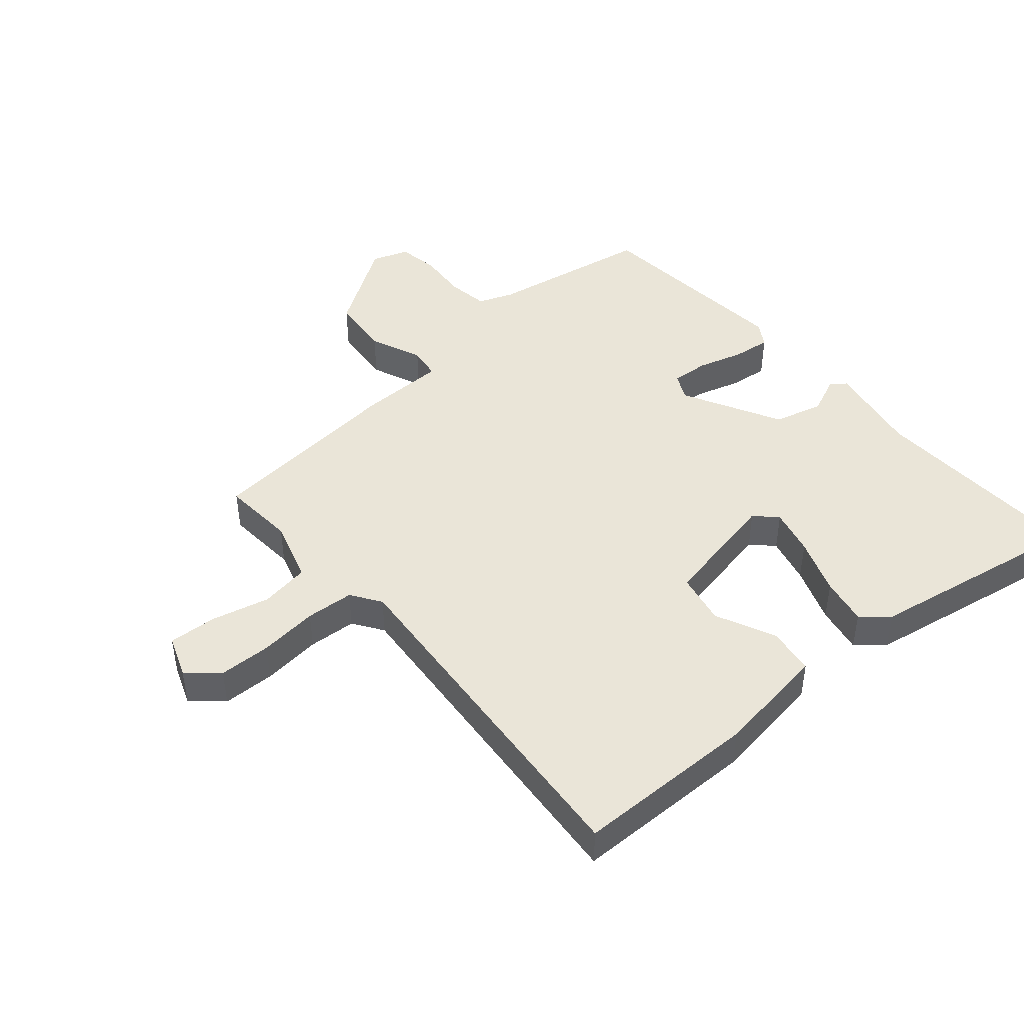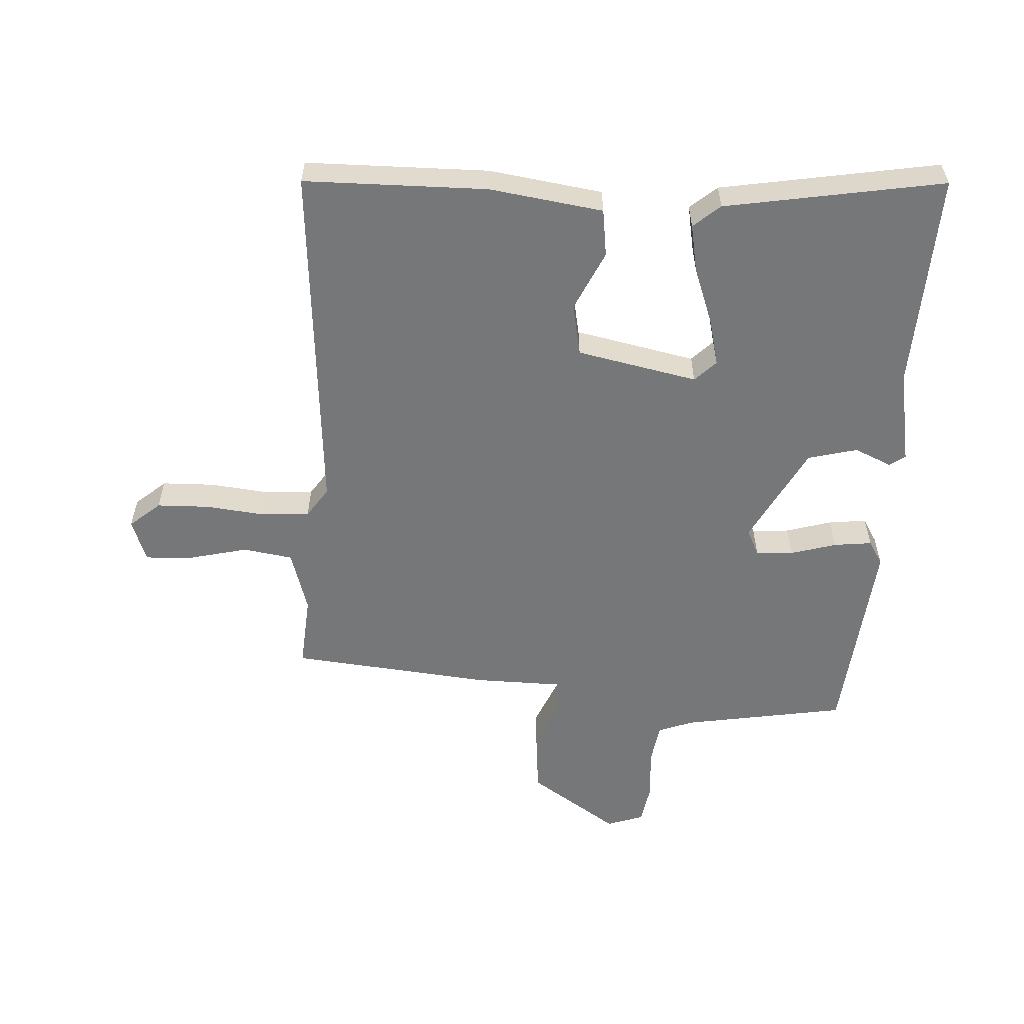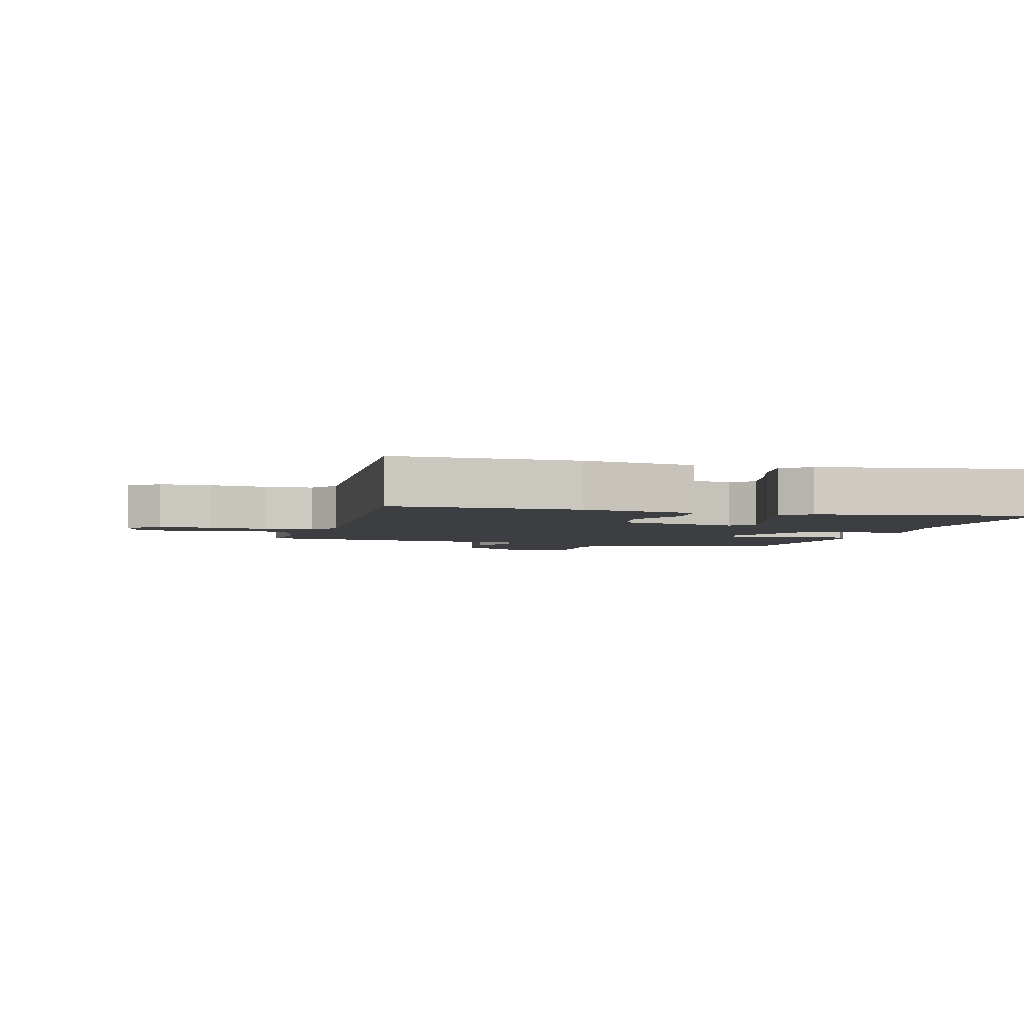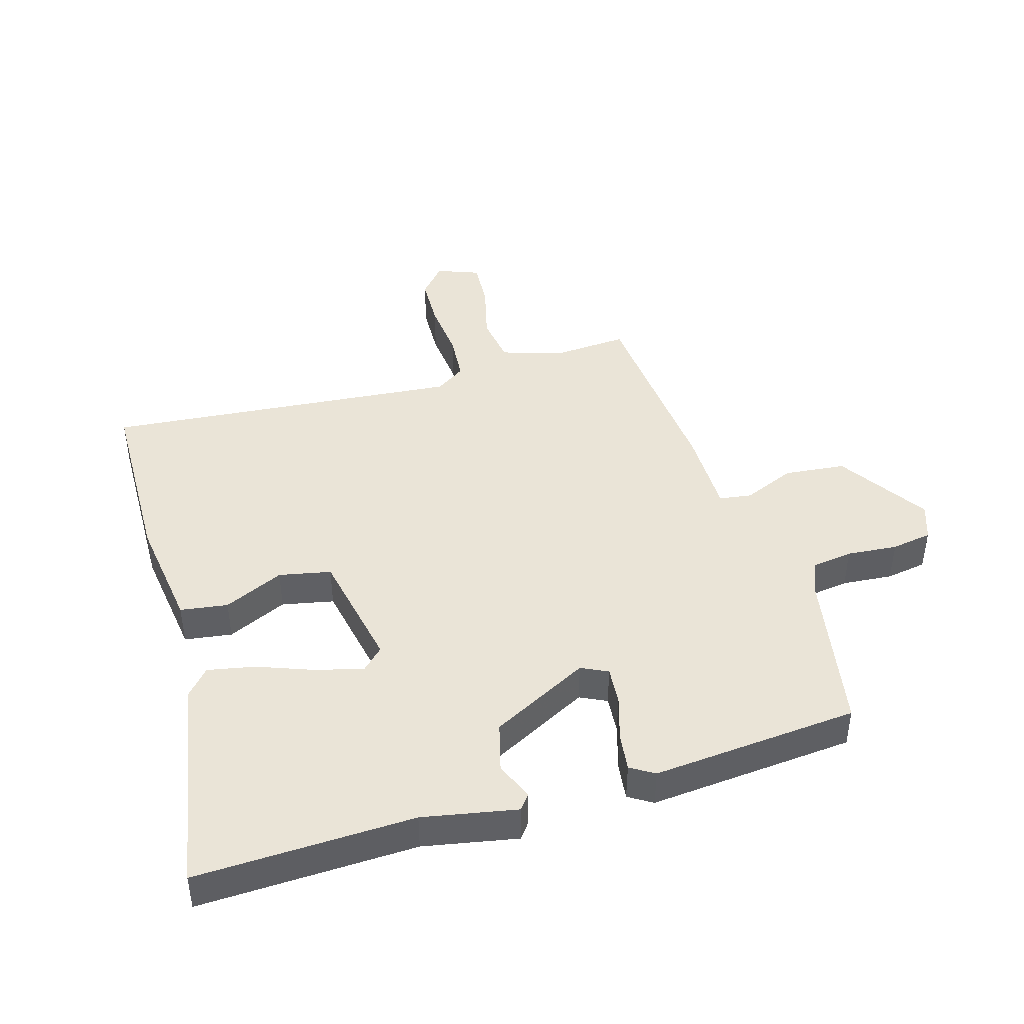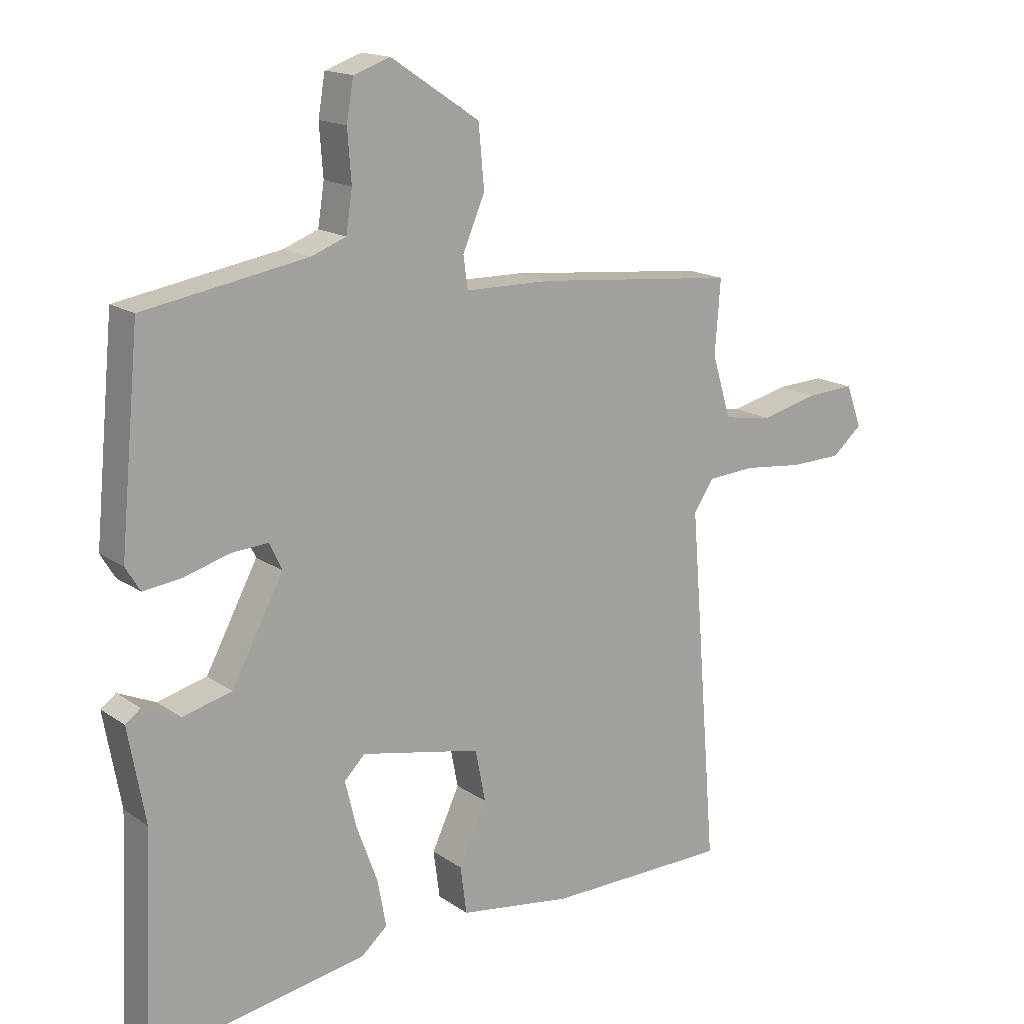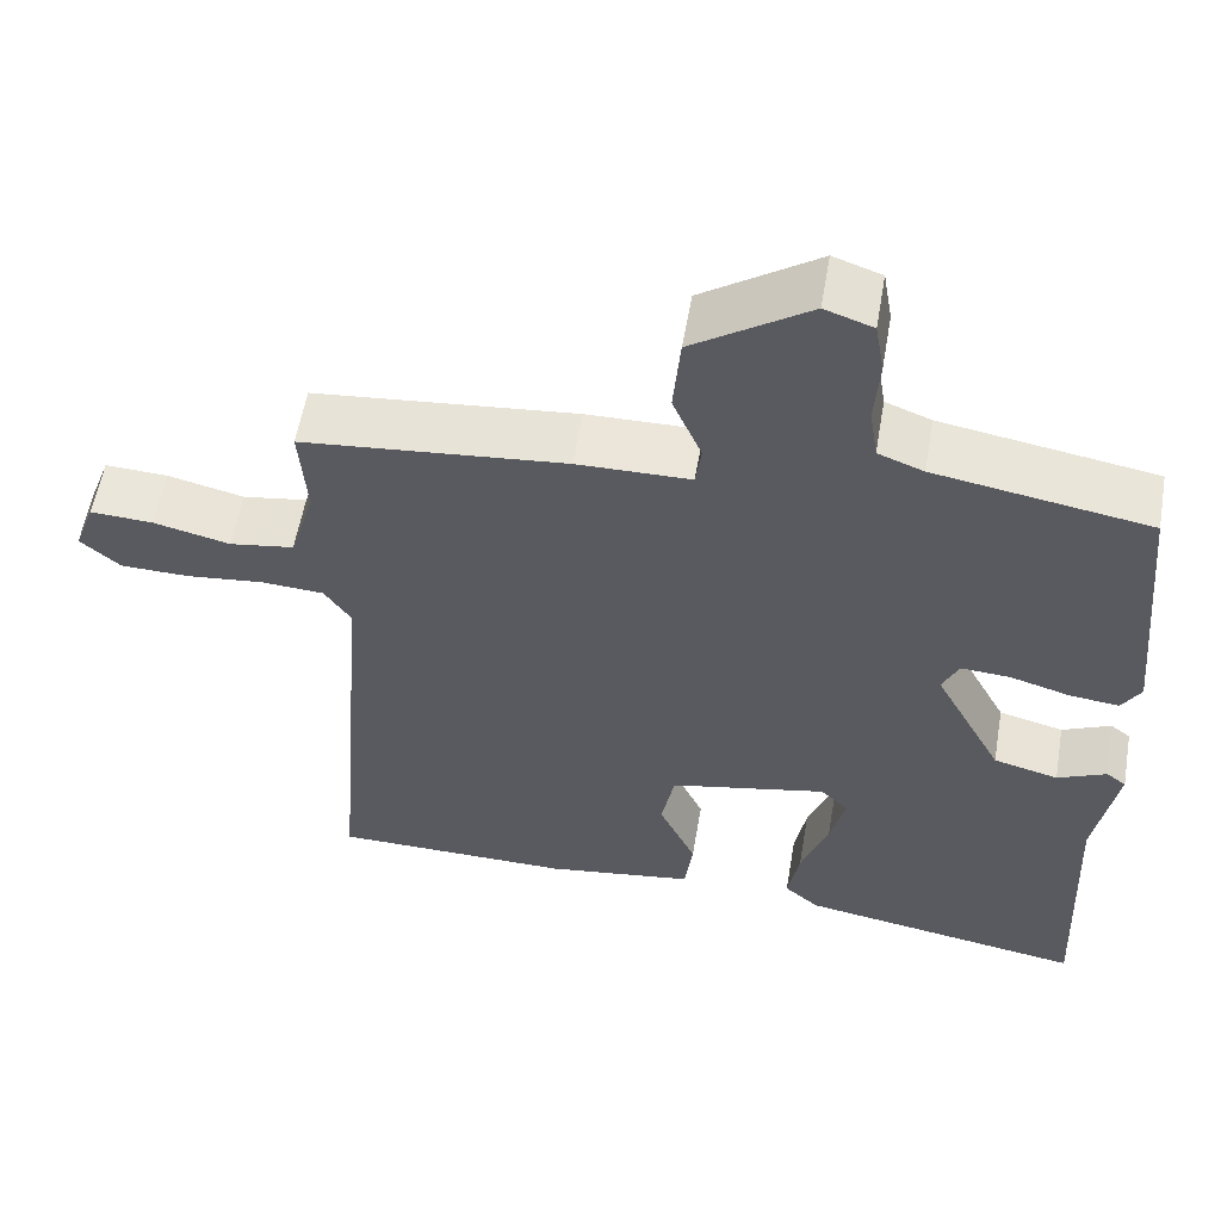
<metadata>
{"format":"obj","ext":"obj","renderer":"f3d","projection":"perspective","resolution":1024,"background":"white","views":[{"elev":45.4,"azim":139.5,"up":"+Y"},{"elev":-57.0,"azim":176.7,"up":"+Y"},{"elev":-3.6,"azim":164.0,"up":"+Y"},{"elev":43.8,"azim":-105.9,"up":"+Y"},{"elev":16.1,"azim":-35.9,"up":"+Z"},{"elev":56.7,"azim":-170.3,"up":"+Z"}]}
</metadata>
<code>
v 0.491 0.07 0.429
v 0.482 0.07 0.313
v 0.512 0.07 0.214
v 0.59 0.07 0.202
v 0.682 0.07 0.224
v 0.758 0.07 0.228
v 0.783 0.07 0.161
v 0.735 0.07 0.12
v 0.652 0.07 0.118
v 0.559 0.07 0.128
v 0.483 0.07 0.123
v 0.451 0.07 0.076
v 0.496 0.07 -0.488
v 0.207 0.07 -0.491
v 0.028 0.07 -0.465
v 0.018 0.07 -0.39
v 0.062 0.07 -0.296
v 0.046 0.07 -0.214
v -0.144 0.07 -0.175
v -0.177 0.07 -0.208
v -0.159 0.07 -0.282
v -0.126 0.07 -0.372
v -0.112 0.07 -0.447
v -0.154 0.07 -0.483
v -0.499 0.07 -0.542
v -0.484 0.07 -0.198
v -0.511 0.07 -0.049
v -0.487 0.07 -0.031
v -0.428 0.07 -0.057
v -0.35 0.07 -0.037
v -0.268 0.07 0.117
v -0.288 0.07 0.159
v -0.347 0.07 0.155
v -0.419 0.07 0.134
v -0.479 0.07 0.127
v -0.502 0.07 0.165
v -0.471 0.07 0.491
v -0.213 0.07 0.535
v -0.158 0.07 0.556
v -0.148 0.07 0.621
v -0.154 0.07 0.701
v -0.143 0.07 0.765
v -0.085 0.07 0.785
v 0.055 0.07 0.692
v 0.064 0.07 0.595
v 0.029 0.07 0.513
v 0.036 0.07 0.462
v 0.173 0.07 0.46
v 0.491 0 0.429
v 0.482 0 0.313
v 0.512 0 0.214
v 0.59 0 0.202
v 0.682 0 0.224
v 0.758 0 0.228
v 0.783 0 0.161
v 0.735 0 0.12
v 0.652 0 0.118
v 0.559 0 0.128
v 0.483 0 0.123
v 0.451 0 0.076
v 0.496 0 -0.488
v 0.207 0 -0.491
v 0.028 0 -0.465
v 0.018 0 -0.39
v 0.062 0 -0.296
v 0.046 0 -0.214
v -0.144 0 -0.175
v -0.177 0 -0.208
v -0.159 0 -0.282
v -0.126 0 -0.372
v -0.112 0 -0.447
v -0.154 0 -0.483
v -0.499 0 -0.542
v -0.484 0 -0.198
v -0.511 0 -0.049
v -0.487 0 -0.031
v -0.428 0 -0.057
v -0.35 0 -0.037
v -0.268 0 0.117
v -0.288 0 0.159
v -0.347 0 0.155
v -0.419 0 0.134
v -0.479 0 0.127
v -0.502 0 0.165
v -0.471 0 0.491
v -0.213 0 0.535
v -0.158 0 0.556
v -0.148 0 0.621
v -0.154 0 0.701
v -0.143 0 0.765
v -0.085 0 0.785
v 0.055 0 0.692
v 0.064 0 0.595
v 0.029 0 0.513
v 0.036 0 0.462
v 0.173 0 0.46
f 47 48 1 2
f 43 44 45 46
f 43 46 47
f 40 41 42 43
f 39 40 43 47
f 38 39 47
f 33 34 35 36
f 32 33 36 37
f 26 27 28 29
f 26 29 30
f 25 26 30
f 24 25 30 31
f 21 22 23 24
f 20 21 24 31
f 14 15 16 17
f 12 13 14 17
f 11 12 17 18
f 7 8 9 10
f 7 10 11
f 4 5 6 7
f 3 4 7 11
f 32 37 38 47
f 31 32 47 2
f 19 20 31
f 11 18 19 31
f 2 3 11 31
f 50 49 96 95
f 94 93 92 91
f 95 94 91
f 91 90 89 88
f 95 91 88 87
f 95 87 86
f 84 83 82 81
f 85 84 81 80
f 77 76 75 74
f 78 77 74
f 78 74 73
f 79 78 73 72
f 72 71 70 69
f 79 72 69 68
f 65 64 63 62
f 65 62 61 60
f 66 65 60 59
f 58 57 56 55
f 59 58 55
f 55 54 53 52
f 59 55 52 51
f 95 86 85 80
f 50 95 80 79
f 79 68 67
f 79 67 66 59
f 79 59 51 50
f 1 49 50 2
f 2 50 51 3
f 3 51 52 4
f 4 52 53 5
f 5 53 54 6
f 6 54 55 7
f 7 55 56 8
f 8 56 57 9
f 9 57 58 10
f 10 58 59 11
f 11 59 60 12
f 12 60 61 13
f 13 61 62 14
f 14 62 63 15
f 15 63 64 16
f 16 64 65 17
f 17 65 66 18
f 18 66 67 19
f 19 67 68 20
f 20 68 69 21
f 21 69 70 22
f 22 70 71 23
f 23 71 72 24
f 24 72 73 25
f 25 73 74 26
f 26 74 75 27
f 27 75 76 28
f 28 76 77 29
f 29 77 78 30
f 30 78 79 31
f 31 79 80 32
f 32 80 81 33
f 33 81 82 34
f 34 82 83 35
f 35 83 84 36
f 36 84 85 37
f 37 85 86 38
f 38 86 87 39
f 39 87 88 40
f 40 88 89 41
f 41 89 90 42
f 42 90 91 43
f 43 91 92 44
f 44 92 93 45
f 45 93 94 46
f 46 94 95 47
f 47 95 96 48
f 48 96 49 1

</code>
